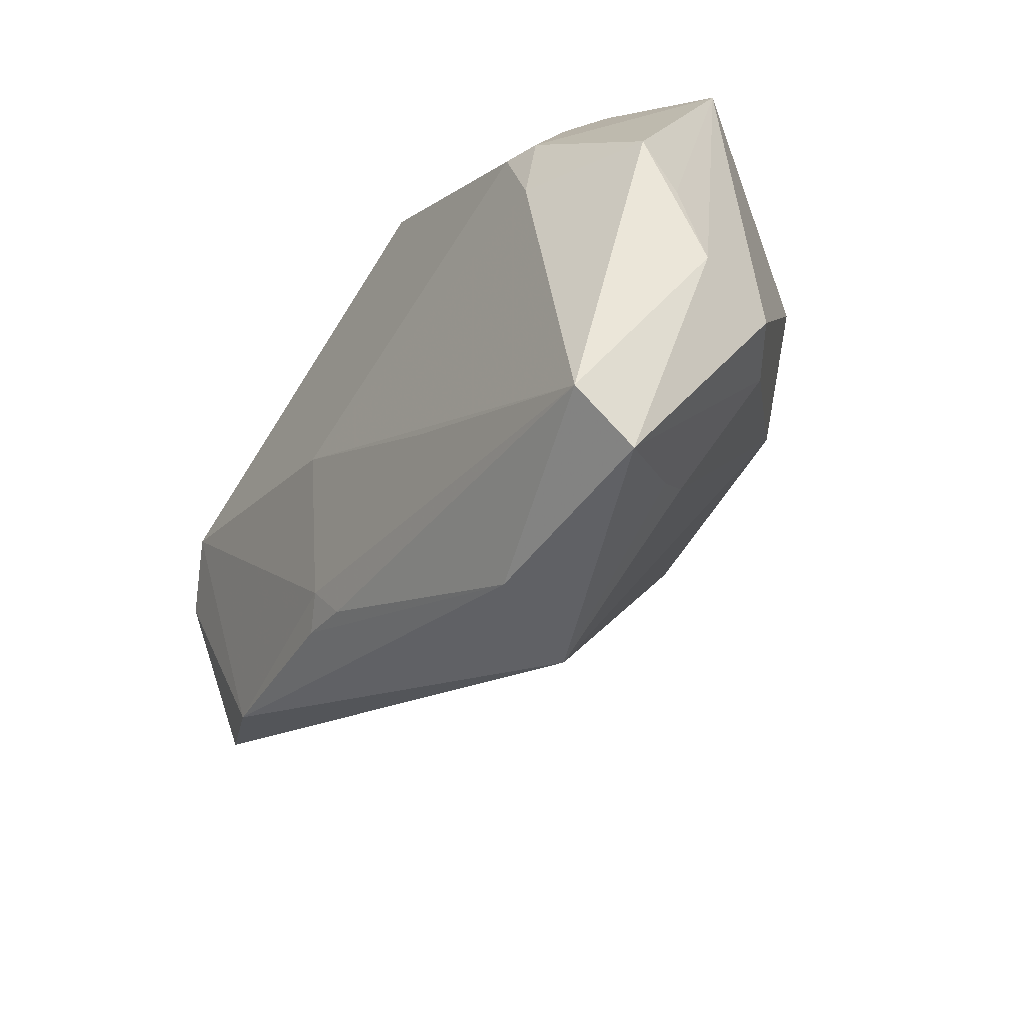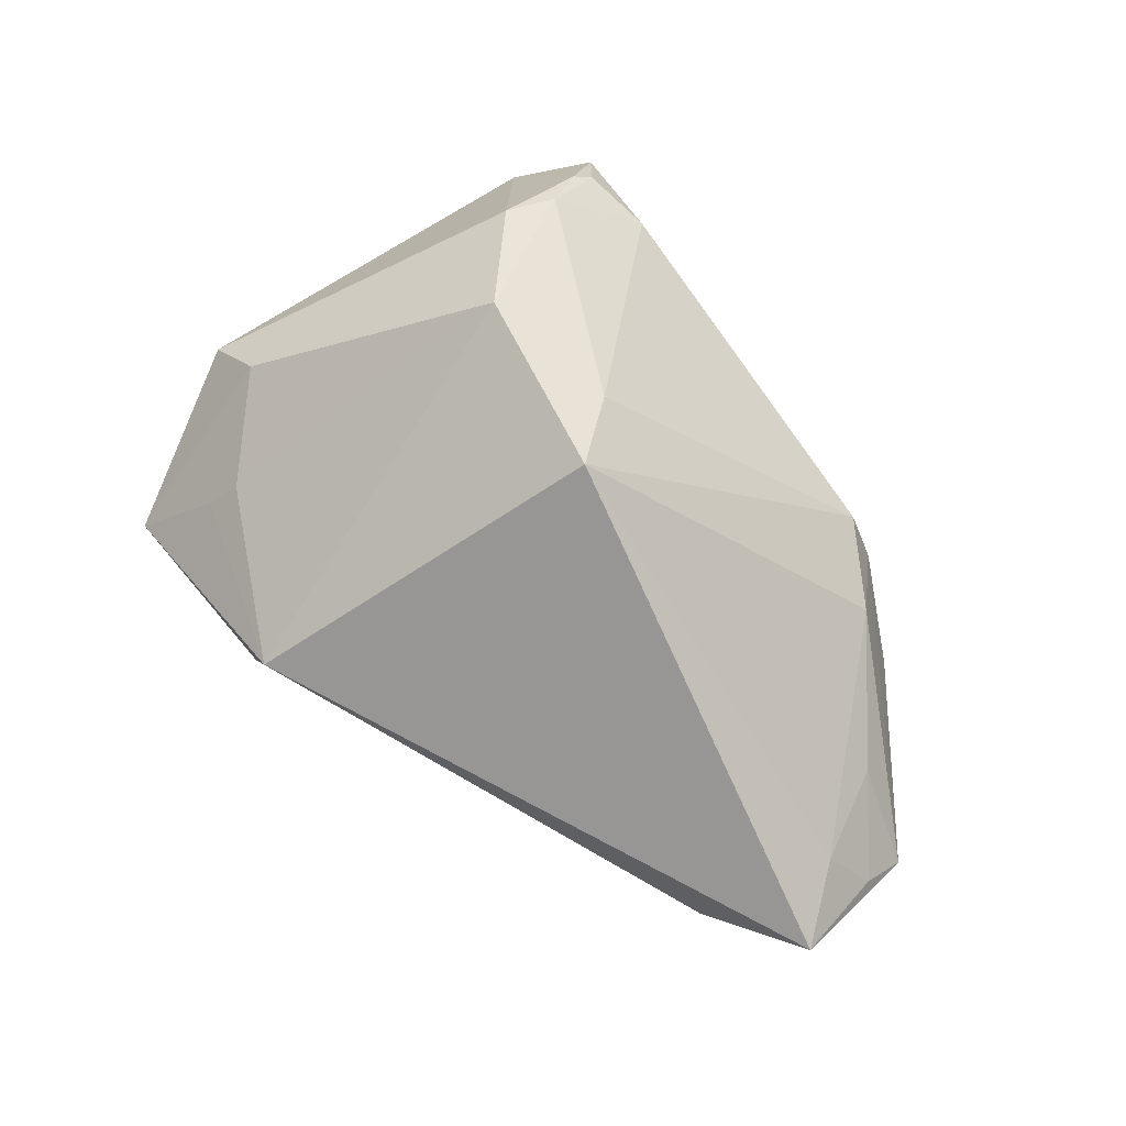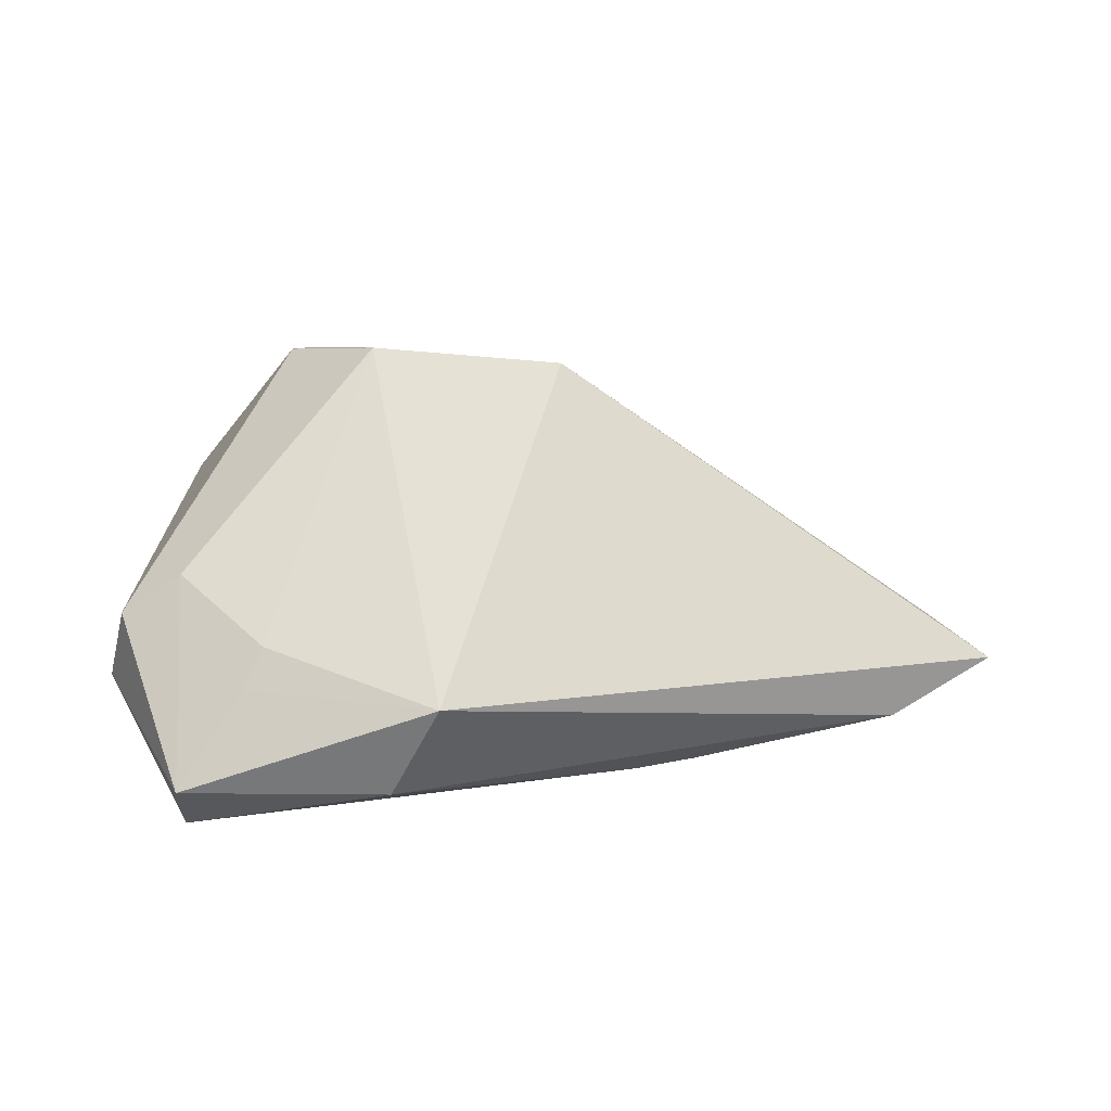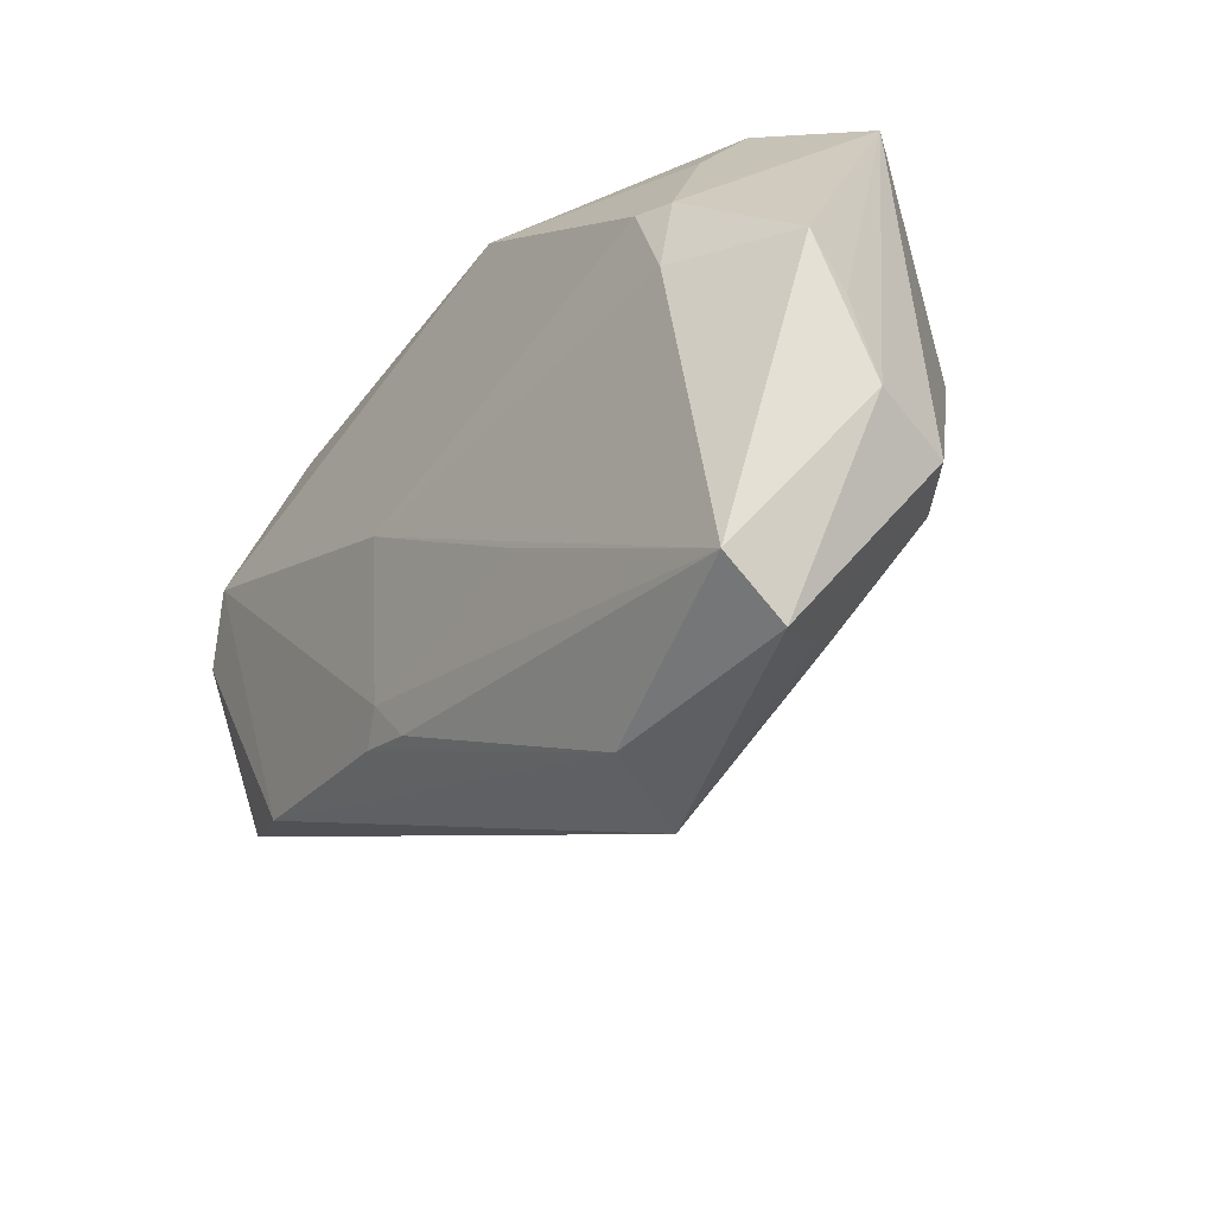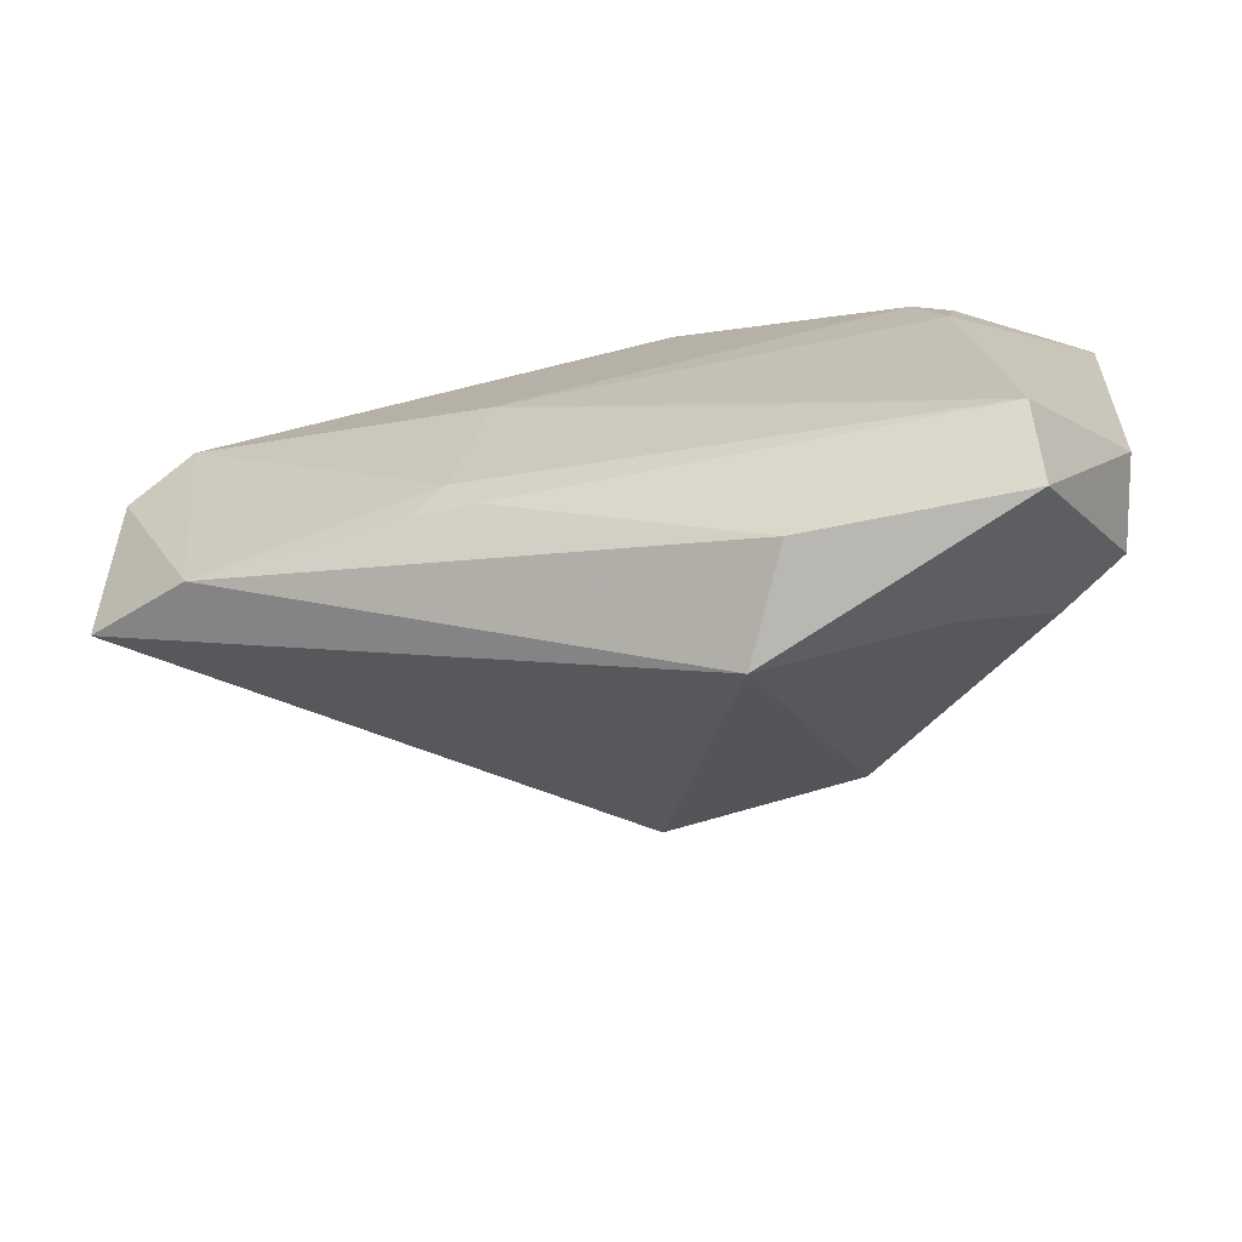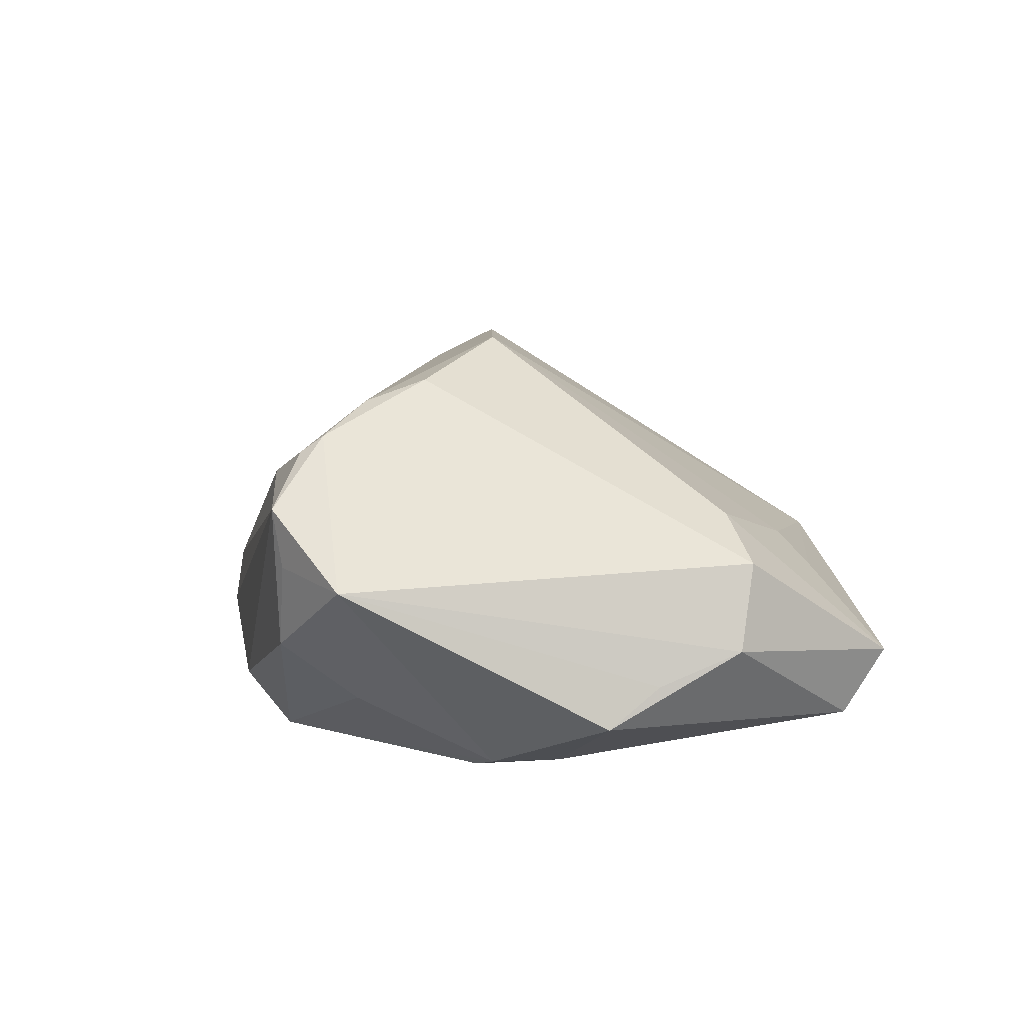
<metadata>
{"format":"obj","ext":"obj","renderer":"f3d","projection":"perspective","resolution":1024,"background":"white","views":[{"elev":-47.5,"azim":-122.7,"up":"+Y"},{"elev":65.8,"azim":51.8,"up":"+Z"},{"elev":26.8,"azim":1.1,"up":"+Z"},{"elev":-39.6,"azim":-126.9,"up":"+Y"},{"elev":-77.2,"azim":-167.9,"up":"+Y"},{"elev":7.4,"azim":-102.7,"up":"+Z"}]}
</metadata>
<code>
v -0.01622 -0.0322 -0.01136
v -0.03392 0.03218 -0.008532
v -0.03979 -0.01405 0.004468
v 0.02674 0.02777 -0.02022
v 0.0005686 0.002406 0.02241
v 0.01719 0.03234 -0.01221
v -0.02512 0.03139 0.008545
v 0.01409 0.03168 -0.00594
v -0.03691 0.0322 -8.717e-05
v -0.04872 -0.004279 -0.01172
v 0.01205 -0.01329 -0.01849
v 0.02342 0.02571 -0.007434
v -0.03825 -0.03281 -0.01106
v -0.03845 -0.02822 -0.01774
v 0.009163 -0.01784 -0.01698
v -0.04489 0.02769 -0.001652
v -0.005449 0.009845 0.01976
v 0.007906 0.003024 -0.02241
v -0.03386 0.02421 -0.01462
v -0.03283 0.02738 0.01285
v 0.04293 0.003477 -0.008743
v -0.03683 0.03317 0.005878
v -0.04636 -0.0148 0.0001452
v 0.03733 0.01431 -0.0113
v -0.04908 0.001054 -0.01579
v -0.0486 -0.01294 -0.00851
v 0.04908 -0.00455 -0.01011
v -0.0339 0.0115 -0.02241
v 0.01557 -0.01577 -0.01685
v -0.03654 0.003094 -0.02176
v -0.03223 0.02965 0.01119
v -0.01327 -0.01205 -0.02015
v 0.03952 0.01743 -0.02235
v -0.02998 0.02245 0.0162
v -0.03175 -0.02645 -0.002459
v -0.03096 0.01636 0.01839
v 0.04643 0.01225 -0.01917
v -0.007314 0.03317 -0.01686
v -0.02052 0.006828 0.02234
v -0.01039 0.02877 -0.02241
v -0.0378 0.01057 -0.02127
v 0.03784 -0.01042 -0.01435
v 0.04658 0.006851 -0.01486
v -0.01093 -0.03317 -0.0007352
v -0.02986 -0.0235 0.000976
f 7 8 22
f 36 23 39
f 39 44 5
f 5 44 27
f 5 12 8
f 45 44 39
f 37 12 24
f 23 36 16
f 16 20 22
f 36 20 16
f 14 25 30
f 13 23 26
f 26 14 13
f 26 25 14
f 23 16 26
f 8 7 17
f 17 5 8
f 39 5 17
f 13 44 35
f 44 45 35
f 39 23 3
f 3 45 39
f 3 23 13
f 13 35 3
f 3 35 45
f 43 27 37
f 37 24 43
f 12 5 21
f 21 24 12
f 21 5 27
f 27 43 21
f 21 43 24
f 22 8 6
f 6 38 22
f 8 12 6
f 6 12 37
f 31 7 22
f 22 20 31
f 27 44 42
f 37 27 42
f 42 33 37
f 22 38 2
f 2 38 40
f 40 19 2
f 28 30 41
f 41 30 25
f 41 40 28
f 41 19 40
f 25 16 41
f 41 2 19
f 16 2 41
f 32 14 18
f 14 30 18
f 18 30 28
f 28 40 18
f 40 33 18
f 10 16 25
f 25 26 10
f 10 26 16
f 40 38 4
f 38 6 4
f 4 33 40
f 37 33 4
f 4 6 37
f 34 31 20
f 34 20 36
f 34 17 7
f 7 31 34
f 34 36 39
f 39 17 34
f 1 42 44
f 1 44 13
f 14 15 1
f 13 14 1
f 33 42 11
f 11 18 33
f 32 18 11
f 11 14 32
f 11 15 14
f 9 16 22
f 22 2 9
f 9 2 16
f 15 11 29
f 29 11 42
f 29 1 15
f 42 1 29

</code>
